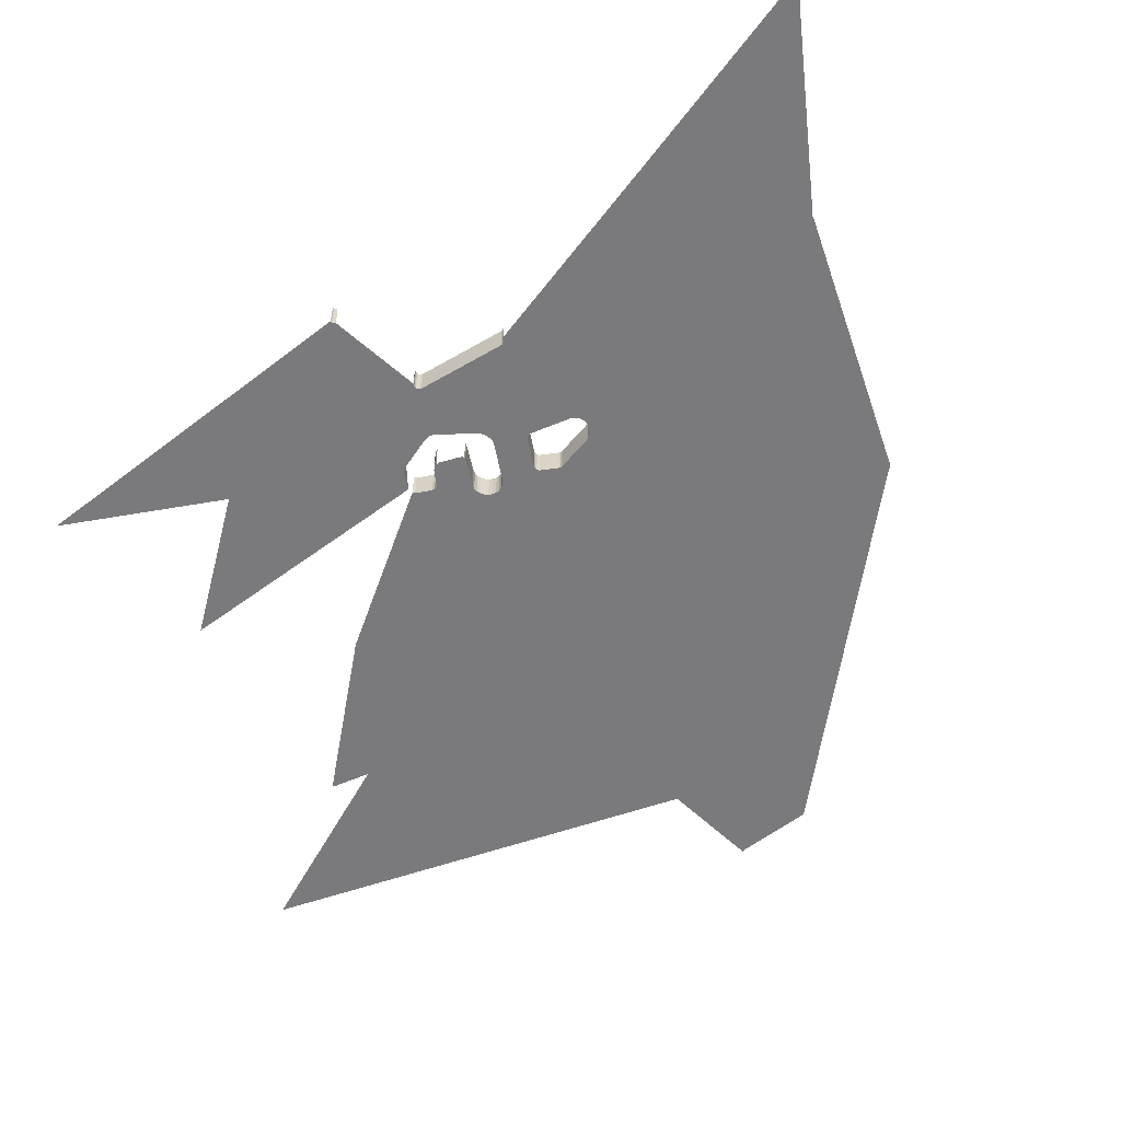
<metadata>
{"format":"obj","ext":"obj","renderer":"f3d","projection":"perspective","resolution":1024,"background":"white","views":[{"elev":-58.2,"azim":121.1,"up":"+Z"}]}
</metadata>
<code>
o LM_F_FL6c_Playfield
v -13.43 251.5 8.627e-07
v -119.2 224.3 8.627e-07
v -95.88 109.7 1.294e-06
v -95.88 109.7 1.294e-06
v -13.43 251 8.627e-07
v -13.43 251.5 8.627e-07
v -142.6 339 4.314e-07
v -119.2 224.3 8.627e-07
v -13.43 251.5 8.627e-07
v -9.787 220.3 8.627e-07
v -8.819 219 8.627e-07
v 75.94 345.1 4.314e-07
v -10.27 221.8 8.627e-07
v -9.787 220.3 8.627e-07
v 74.49 347.1 4.314e-07
v -10.49 223.3 8.627e-07
v -10.27 221.8 8.627e-07
v 73.76 349.2 4.314e-07
v -13.64 250 8.627e-07
v -10.49 223.3 8.627e-07
v 73.44 351.5 4.314e-07
v 89.98 323.1 4.314e-07
v -8.819 219 8.627e-07
v 97 312 4.314e-07
v -13.43 251 8.627e-07
v -13.64 250 8.627e-07
v 68.7 391.6 4.314e-07
v 69.03 393 4.314e-07
v 323.3 314.9 -1.725e-06
v 257.4 303.3 -0
v 305.8 176.7 -0
v 75.94 345.1 4.314e-07
v -8.819 219 8.627e-07
v 89.98 323.1 4.314e-07
v 323.3 314.9 -1.725e-06
v 305.8 176.7 -0
v 323.9 314.8 -1.725e-06
v 75.46 345.8 4.314e-07
v -9.787 220.3 8.627e-07
v 75.94 345.1 4.314e-07
v 75.46 345.8 4.314e-07
v 74.49 347.1 4.314e-07
v -9.787 220.3 8.627e-07
v 74.25 347.8 4.314e-07
v -10.27 221.8 8.627e-07
v 74.49 347.1 4.314e-07
v 73.76 349.2 4.314e-07
v -10.27 221.8 8.627e-07
v 74.25 347.8 4.314e-07
v 73.65 350 4.314e-07
v -10.49 223.3 8.627e-07
v 73.76 349.2 4.314e-07
v 73.44 351.5 4.314e-07
v -10.49 223.3 8.627e-07
v 73.65 350 4.314e-07
v 71.86 364.9 4.314e-07
v -13.64 250 8.627e-07
v 73.44 351.5 4.314e-07
v -60.11 480.8 -0
v -142.6 339 4.314e-07
v 68.7 391.6 4.314e-07
v -13.64 250 8.627e-07
v 71.86 364.9 4.314e-07
v 257.4 303.3 -0
v 209 429.9 -0
v 170.9 215.2 -0
v 68.81 392.1 4.314e-07
v -13.43 251 8.627e-07
v 68.7 391.6 4.314e-07
v 69.03 393 4.314e-07
v -13.43 251 8.627e-07
v 68.81 392.1 4.314e-07
v 69.03 393 4.314e-07
v 69.03 393.3 4.314e-07
v -13.43 251.5 8.627e-07
v -13.43 251.5 8.627e-07
v 69.03 393.3 4.314e-07
v -60.11 480.8 -0
v 89.98 323.1 4.314e-07
v 97 312 4.314e-07
v 188.8 427.1 -0
v 75.94 345.1 4.314e-07
v 89.98 323.1 4.314e-07
v 188.8 427.1 -0
v 194.2 424.5 -0
v 257.4 303.3 -0
v 323.3 314.9 -1.725e-06
v 209 429.9 -0
v -60.11 480.8 -0
v -165.9 453.6 -0
v -142.6 339 4.314e-07
v 323.3 314.9 -1.725e-06
v 323.9 314.8 -1.725e-06
v 342 452.9 -3.451e-06
v 160.7 471.2 -0
v 75.46 345.8 4.314e-07
v 160.7 471.2 -0
v 74.49 347.1 4.314e-07
v 158.8 473.8 -0
v 74.25 347.8 4.314e-07
v 158.8 473.8 -0
v 73.76 349.2 4.314e-07
v 73.76 349.2 4.314e-07
v 157.8 476.7 -0
v 73.65 350 4.314e-07
v 73.65 350 4.314e-07
v 157.8 476.7 -0
v 73.44 351.5 4.314e-07
v 190.1 425.4 -0
v 188.8 427.1 -0
v 97 312 4.314e-07
v 71.86 364.9 4.314e-07
v 73.44 351.5 4.314e-07
v 157.4 479.7 -0
v -165.9 453.6 -0
v -60.11 480.8 -0
v -241.9 473.1 -0
v 68.7 391.6 4.314e-07
v 71.86 364.9 4.314e-07
v 157.4 479.7 -0
v 190.1 425.4 23.53
v 188.8 427.1 23.53
v 188.8 427.1 -0
v -240.9 475.8 -0
v -45.22 504.1 -0
v 160.7 471.2 -0
v 75.94 345.1 4.314e-07
v 188.8 427.1 -0
v 323.3 314.9 -1.725e-06
v 340.8 453.1 -3.451e-06
v 209 429.9 -0
v -240.5 479.1 -0
v -240.9 475.8 -0
v -44.73 505.4 -0
v 211 432.1 23.53
v 209 429.9 23.53
v 209 429.9 -0
v 188.8 427.1 23.53
v 184.3 439.6 23.53
v 184.3 439.6 -0
v 190.1 425.4 -0
v 209 429.9 -0
v 209 429.9 23.53
v 194.2 424.5 -0
v 342 452.9 -3.451e-06
v 340.8 453.1 -3.451e-06
v 323.3 314.9 -1.725e-06
v 184.3 439.6 23.53
v 184.3 441.7 23.53
v 184.3 441.7 -0
v 188.8 427.1 -0
v 188.8 427.1 23.53
v 184.3 439.6 -0
v 160.7 471.2 -0
v 158.8 473.8 -0
v 74.49 347.1 4.314e-07
v 184.3 441.7 23.53
v 185.2 443.9 23.53
v 185.2 443.9 -0
v 211 432.1 -0
v 223.4 457.9 23.53
v 211 432.1 23.53
v 211 432.1 -0
v 158.8 473.8 -0
v 157.8 476.7 -0
v 73.76 349.2 4.314e-07
v 185.2 443.9 23.53
v 187.4 445.3 23.53
v 187.4 445.3 -0
v 68.7 391.6 4.314e-07
v 151.1 533.2 -0
v 68.81 392.1 4.314e-07
v 68.81 392.1 4.314e-07
v 151.1 533.2 -0
v 69.03 393 4.314e-07
v 69.03 393 4.314e-07
v 151.5 535.1 -0
v 69.03 393.3 4.314e-07
v 157.8 476.7 -0
v 157.4 479.7 -0
v 73.44 351.5 4.314e-07
v -240.5 479.1 -0
v -44.52 507.1 -0
v -233.8 532.7 -0
v 187.4 445.3 23.53
v 198.2 450.1 23.53
v 198.2 450.1 -0
v 184.3 439.6 -0
v 184.3 439.6 23.53
v 184.3 441.7 -0
v 69.03 393.3 4.314e-07
v 45.68 507.9 -0
v -60.11 480.8 -0
v 184.3 441.7 -0
v 198.2 450.1 23.53
v 200.2 452 23.53
v 200.2 452 -0
v 185.2 443.9 -0
v 185.2 443.9 23.53
v 187.4 445.3 -0
v 200.2 452 23.53
v 201.5 454.1 23.53
v 201.5 454.1 -0
v -44.73 505.4 -0
v 187.4 445.3 -0
v 198.2 450.1 -0
v 198.2 450.1 23.53
v 200.2 452 -0
v 223.4 457.9 -0
v 223.4 457.9 23.53
v 211 432.1 -0
v 224.3 460.8 23.53
v 223.4 457.9 23.53
v 223.4 457.9 -0
v 200.2 452 -0
v 188.8 427.1 -0
v 184.3 439.6 -0
v 160.7 471.2 -0
v 169.1 467.6 23.53
v 166 468.1 23.53
v 166 468.1 -0
v 172.2 468 23.53
v 169.1 467.6 23.53
v 169.1 467.6 -0
v 340.8 453.1 -3.451e-06
v 211 432.1 -0
v 209 429.9 -0
v 166 468.1 23.53
v 163.6 469.3 23.53
v 163.6 469.3 -0
v 224.6 464.1 23.53
v 224.3 460.8 23.53
v 224.3 460.8 -0
v 163.6 469.3 23.53
v 160.7 471.2 23.53
v 160.7 471.2 -0
v 342 452.9 23.53
v 340.8 453.1 23.53
v 340.8 453.1 -3.451e-06
v 340.8 453.1 23.53
v 339.7 453.7 23.53
v 339.7 453.7 -3.451e-06
v 184.3 441.7 -0
v 166 468.1 -0
v 339.7 453.7 23.53
v 338.9 454.5 23.53
v 338.9 454.5 -3.451e-06
v 160.7 471.2 23.53
v 158.8 473.8 23.53
v 158.8 473.8 -0
v 193.7 475.2 23.53
v 172.2 468 23.53
v 172.2 468 -0
v 184.3 441.7 -0
v 185.2 443.9 -0
v 169.1 467.6 -0
v 223.5 467.9 23.53
v 224.6 464.1 23.53
v 224.6 464.1 -0
v 187.4 445.3 -0
v 172.2 468 -0
v 201.8 456.9 -0
v 198.2 450.1 -0
v 158.8 473.8 23.53
v 157.8 476.7 23.53
v 157.8 476.7 -0
v 224.3 460.8 -0
v 224.3 460.8 23.53
v 223.4 457.9 -0
v 200.2 452 -0
v 157.8 476.7 23.53
v 157.4 479.7 23.53
v 157.4 479.7 -0
v 169.1 467.6 -0
v 166 468.1 -0
v 166 468.1 23.53
v 163.6 469.3 -0
v 172.2 468 -0
v 201.5 454.1 -0
v 195.6 475.4 23.53
v 193.7 475.2 23.53
v 193.7 475.2 -0
v 163.6 469.3 -0
v 163.6 469.3 23.53
v 160.7 471.2 -0
v 184.3 439.6 -0
v 166 468.1 -0
v 163.6 469.3 -0
v 169.1 467.6 -0
v -41.23 534.8 -0
v -233.9 534.5 -0
v -233.8 532.7 -0
v 160.7 471.2 -0
v 224.6 464.1 -0
v 157.4 479.7 23.53
v 157.7 482.5 23.53
v 157.7 482.5 -0
v 340.8 453.1 -3.451e-06
v 339.7 453.7 -3.451e-06
v 211 432.1 -0
v 342 452.9 -3.451e-06
v 342 452.9 23.53
v 340.8 453.1 -3.451e-06
v 340.8 453.1 -3.451e-06
v 340.8 453.1 23.53
v 339.7 453.7 -3.451e-06
v 339.7 453.7 -3.451e-06
v 338.9 454.5 -3.451e-06
v 211 432.1 -0
v 160.7 471.2 -0
v 339.7 453.7 -3.451e-06
v 151.1 533.2 -0
v 68.7 391.6 4.314e-07
v 157.4 479.7 -0
v 338.9 454.5 -3.451e-06
v 338.9 454.5 23.53
v 338.3 455.6 -3.451e-06
v 193.7 475.2 -0
v 45.68 507.9 -0
v 157.7 482.5 23.53
v 158.9 485.4 23.53
v 158.9 485.4 -0
v 265.3 476 -3.451e-06
v 223.4 457.9 -0
v 211 432.1 -0
v 158.8 473.8 -0
v 158.8 473.8 23.53
v 157.8 476.7 -0
v 223.5 467.9 -0
v 223.5 467.9 23.53
v 224.6 464.1 -0
v 207 496.4 23.53
v 223.5 467.9 23.53
v 223.5 467.9 -0
v 193.7 475.2 -0
v 193.7 475.2 23.53
v 172.2 468 -0
v 158.9 485.4 23.53
v 160.9 487.8 23.53
v 160.9 487.8 -0
v 151.5 535.1 -0
v 45.68 507.9 -0
v 338.9 454.5 -3.451e-06
v 266.9 476.2 -3.451e-06
v 211 432.1 -0
v 157.8 476.7 -0
v 157.8 476.7 23.53
v 157.4 479.7 -0
v 265.8 476 23.53
v 265.3 476 23.53
v 265.3 476 -3.451e-06
v 265.3 476 23.53
v 264.1 476.2 23.53
v 264.1 476.2 -3.451e-06
v 266.9 476.2 23.53
v 265.8 476 23.53
v 265.8 476 -3.451e-06
v 264.1 476.2 23.53
v 263 476.7 23.53
v 263 476.7 -3.451e-06
v 268 476.7 23.53
v 266.9 476.2 23.53
v 266.9 476.2 -3.451e-06
v 160.9 487.8 23.53
v 163.2 489.4 23.53
v 163.2 489.4 -0
v -41.17 533.9 -0
v 263 476.7 23.53
v 262.1 477.6 23.53
v 262.1 477.6 -3.451e-06
v 195.6 475.4 -0
v 157.4 479.7 -0
v 262.1 477.6 23.53
v 261.6 478.7 23.53
v 261.6 478.7 -3.451e-06
v 261.6 478.7 23.53
v 261.4 479.9 23.53
v 261.4 479.9 -3.451e-06
v 265.8 476 -3.451e-06
v 265.3 476 -3.451e-06
v 211 432.1 -0
v 266.9 476.2 -3.451e-06
v 265.8 476 -3.451e-06
v 211 432.1 -0
v 193.7 475.2 -0
v 201.8 456.9 -0
v 197.8 472.6 -0
v 157.7 482.5 -0
v 157.7 482.5 23.53
v 158.9 485.4 -0
v 263 476.7 -3.451e-06
v 224.3 460.8 -0
v 223.4 457.9 -0
v 158.9 485.4 -0
v 263 476.7 -3.451e-06
v 224.6 464.1 -0
v 224.3 460.8 -0
v 160.9 487.8 -0
v 160.9 487.8 23.53
v 163.2 489.4 -0
v 265.3 476 -3.451e-06
v 265.3 476 23.53
v 264.1 476.2 -3.451e-06
v 265.8 476 -3.451e-06
v 338.9 454.5 -3.451e-06
v 338.3 455.6 -3.451e-06
v 266.9 476.2 -3.451e-06
v 264.1 476.2 -3.451e-06
v 264.1 476.2 23.53
v 263 476.7 -3.451e-06
v -41.23 534.8 -0
v 197.8 472.6 -0
v 197.1 474.4 -0
v 266.9 476.2 -3.451e-06
v 266.9 476.2 23.53
v 265.8 476 -3.451e-06
v 263 476.7 -3.451e-06
v 268 476.7 -3.451e-06
v 268 476.7 23.53
v 266.9 476.2 -3.451e-06
v 195.6 475.4 -0
v 261.6 478.7 -3.451e-06
v 223.5 467.9 -0
v 224.6 464.1 -0
v 163.2 489.4 23.53
v 192.4 500.3 23.53
v 192.4 500.3 -0
v 262.1 477.6 -3.451e-06
v 262.1 477.6 23.53
v 261.6 478.7 -3.451e-06
v 265.3 476 -3.451e-06
v 264.1 476.2 -3.451e-06
v 223.4 457.9 -0
v 264.1 476.2 -3.451e-06
v 263 476.7 -3.451e-06
v 223.4 457.9 -0
v 261.6 478.7 -3.451e-06
v 261.6 478.7 23.53
v 261.4 479.9 -3.451e-06
v 151.1 533.2 -0
v 151.5 535.1 -0
v 69.03 393 4.314e-07
v 205.2 498.2 23.53
v 207 496.4 23.53
v 207 496.4 -0
v 263 476.7 -3.451e-06
v 262.1 477.6 -3.451e-06
v 224.6 464.1 -0
v 207 496.4 -0
v 268 476.7 -3.451e-06
v 262.1 477.6 -3.451e-06
v 261.6 478.7 -3.451e-06
v 224.6 464.1 -0
v -233.9 534.5 -0
v -36.22 548.9 -0
v 202.1 500 23.53
v 205.2 498.2 23.53
v 205.2 498.2 -0
v 163.2 489.4 -0
v 192.4 500.3 23.53
v 195.7 501.1 23.53
v 195.7 501.1 -0
v 198.7 501.1 23.53
v 202.1 500 23.53
v 202.1 500 -0
v 195.7 501.1 23.53
v 198.7 501.1 23.53
v 198.7 501.1 -0
v 261.6 478.7 -3.451e-06
v 261.4 479.9 -3.451e-06
v 223.5 467.9 -0
v 151.5 535.1 -0
v 261.4 479.9 -3.451e-06
v 207 496.4 -0
v 223.5 467.9 -0
v 205.2 498.2 -0
v 205.2 498.2 23.53
v 207 496.4 -0
v 157.7 482.5 -0
v 158.9 485.4 -0
v 157.2 517.9 -0
v 192.4 500.3 -0
v 192.4 500.3 23.53
v 195.7 501.1 -0
v 202.1 500 -0
v 195.7 501.1 -0
v 198.7 501.1 -0
v 161.8 516.2 23.53
v 160.5 516.3 23.53
v 160.5 516.3 -0
v 160.5 516.3 23.53
v 158.8 516.9 23.53
v 158.8 516.9 -0
v 158.9 485.4 -0
v 160.9 487.8 -0
v 157.2 517.9 -0
v 157.4 479.7 -0
v 157.7 482.5 -0
v 151.6 531.1 -0
v 158.8 516.9 23.53
v 157.2 517.9 23.53
v 157.2 517.9 -0
v 160.9 487.8 -0
v 163.2 489.4 -0
v 158.8 516.9 -0
v 185.7 524.8 23.53
v 161.8 516.2 23.53
v 161.8 516.2 -0
v 192.4 500.3 -0
v 161.8 516.2 -0
v 261.4 479.9 -3.451e-06
v 261.4 479.9 23.53
v 261.4 548.7 -3.451e-06
v 157.2 517.9 23.53
v 151.6 531.1 23.53
v 151.6 531.1 -0
v 161.8 516.2 -0
v 161.8 516.2 23.53
v 160.5 516.3 -0
v 160.5 516.3 -0
v 158.8 516.9 -0
v 158.8 516.9 -0
v 163.2 489.4 -0
v 161.8 516.2 -0
v 160.5 516.3 -0
v 187.1 526.3 23.53
v 185.7 524.8 23.53
v 185.7 524.8 -0
v 187.6 528.6 23.53
v 187.1 526.3 23.53
v 187.1 526.3 -0
v 151.6 531.1 23.53
v 151.1 533.2 23.53
v 151.1 533.2 -0
v 157.2 517.9 -0
v 157.2 517.9 23.53
v 151.6 531.1 -0
v -106.2 639.1 -0
v 151.1 533.2 23.53
v 151.5 535.1 23.53
v 151.5 535.1 -0
v 185.7 524.8 -0
v 195.7 501.1 -0
v 151.1 533.2 -0
v 187.1 526.3 -0
v 198.7 501.1 -0
v 202.1 500 -0
v 195.7 501.1 -0
v 187.6 528.6 -0
v 205.2 498.2 -0
v 185.7 524.8 -0
v 185.7 524.8 23.53
v 161.8 516.2 -0
v 185.7 524.8 -0
v 192.4 500.3 -0
v 261.4 479.9 23.53
v 261.4 548.7 23.53
v 261.4 548.7 -3.451e-06
v 261.4 479.9 -3.451e-06
v 261.4 548.7 -3.451e-06
v 207 496.4 -0
v 187.1 526.3 -0
v 151.6 531.1 -0
v 187.6 528.6 -0
v 151.1 533.2 -0
v 151.1 533.2 23.53
v 151.5 535.1 -0
v 261.4 548.7 -3.451e-06
v 205.2 498.2 -0
v 207 496.4 -0
v 183 561.6 23.53
v 187.6 528.6 23.53
v 187.6 528.6 -0
v 261.4 548.7 -3.451e-06
v 187.6 528.6 -0
v 205.2 498.2 -0
v 151.5 535.1 23.53
v 161.5 563.2 23.53
v 161.5 563.2 -0
v 151.5 535.1 -0
v 151.5 535.1 23.53
v 161.5 563.2 -0
v 161.5 563.2 -0
v 261.4 548.7 23.53
v 261.6 549.9 23.53
v 261.6 549.9 -3.451e-06
v 261.6 549.9 23.53
v 262.1 551 23.53
v 262.1 551 -3.451e-06
v 262.1 551 23.53
v 263 551.9 23.53
v 263 551.9 -3.451e-06
v 183 561.6 -0
v 263 551.9 23.53
v 264.1 552.4 23.53
v 264.1 552.4 -3.451e-06
v 264.1 552.4 23.53
v 265.3 552.6 23.53
v 265.3 552.6 -3.451e-06
v 161.5 563.2 23.53
v 163.4 566.1 23.53
v 163.4 566.1 -0
v 181.5 564.6 23.53
v 183 561.6 23.53
v 183 561.6 -0
v 163.4 566.1 23.53
v 165.7 568 23.53
v 165.7 568 -0
v 179.2 567.1 23.53
v 181.5 564.6 23.53
v 181.5 564.6 -0
v 165.7 568 23.53
v 168.7 569.1 23.53
v 168.7 569.1 -0
v 176.2 568.8 23.53
v 179.2 567.1 23.53
v 179.2 567.1 -0
v 168.7 569.1 23.53
v 172.6 569.6 23.53
v 172.6 569.6 -0
v 172.6 569.6 23.53
v 176.2 568.8 23.53
v 176.2 568.8 -0
v 261.4 548.7 -3.451e-06
v 261.4 548.7 23.53
v 261.6 549.9 -3.451e-06
v 261.6 549.9 -3.451e-06
v 261.6 549.9 23.53
v 262.1 551 -3.451e-06
v 261.4 548.7 -3.451e-06
v 183 561.6 -0
v 187.6 528.6 -0
v 262.1 551 -3.451e-06
v 161.5 563.2 -0
v 263 551.9 -3.451e-06
v 263 551.9 23.53
v 264.1 552.4 -3.451e-06
v 264.1 552.4 -3.451e-06
v 264.1 552.4 23.53
v 265.3 552.6 -3.451e-06
v 265.3 552.6 -3.451e-06
v 265.3 552.6 23.53
v 265.8 552.6 -3.451e-06
v 181.5 564.6 -0
v 163.4 566.1 -0
v 163.4 566.1 23.53
v 165.7 568 -0
v 179.2 567.1 -0
v 165.7 568 -0
v 165.7 568 23.53
v 168.7 569.1 -0
v 176.2 568.8 -0
v 176.2 568.8 23.53
v 179.2 567.1 -0
v 168.7 569.1 -0
v 168.7 569.1 23.53
v 172.6 569.6 -0
v 172.6 569.6 -0
v 172.6 569.6 23.53
v 176.2 568.8 -0
v 261.4 548.7 -3.451e-06
v 261.6 549.9 -3.451e-06
v 183 561.6 -0
v 261.6 549.9 -3.451e-06
v 262.1 551 -3.451e-06
v 183 561.6 -0
v 262.1 551 -3.451e-06
v 263 551.9 -3.451e-06
v 181.5 564.6 -0
v 262.1 551 -3.451e-06
v 181.5 564.6 -0
v 183 561.6 -0
v 263 551.9 -3.451e-06
v 264.1 552.4 -3.451e-06
v 179.2 567.1 -0
v 263 551.9 -3.451e-06
v 179.2 567.1 -0
v 181.5 564.6 -0
v 264.1 552.4 -3.451e-06
v 265.3 552.6 -3.451e-06
v 176.2 568.8 -0
v 264.1 552.4 -3.451e-06
v 176.2 568.8 -0
v 179.2 567.1 -0
v 91.47 653.5 -0
v 163.4 566.1 -0
v 92.92 655.6 -0
v 165.7 568 -0
v 168.7 569.1 -0
v 96.88 657.9 -0
v 21.46 743.7 -0
v 200.4 680.4 -0
v 172.6 569.6 -0
v 92.44 654.9 -0
v 91.47 653.5 -0
v 163.4 566.1 -0
v 92.44 654.9 -0
v 327.8 705.5 -1.725e-06
v 265.3 552.6 -3.451e-06
v 265.8 552.6 -3.451e-06
v 94.05 656.6 -0
v 94.62 657 -0
v 95.37 657.3 -0
v 283.3 713.6 -0
v 176.2 568.8 -0
v 265.3 552.6 -3.451e-06
v 281.4 714 -0
v 176.2 568.8 -0
v 96.88 657.9 -0
v 168.7 569.1 -0
v 200.4 680.4 -0
v 202.3 680.6 -0
v 203.3 680.7 -0
v 280.9 716.6 -0
v 21.46 743.7 -0
v 22.42 745.2 -0
v 94.62 657 -0
v 95.37 657.3 -0
v 25.06 746.7 -0
v 25.06 746.7 -0
v 327.8 705.5 -1.725e-06
v 283.3 713.6 -0
v 265.3 552.6 -3.451e-06
v 283.3 713.6 -0
v 23.55 746.1 -0
v 128.5 769.2 -0
v 128.5 769.2 -0
v 232 791.7 -0
v 232 791.7 -0
v 202.3 680.6 -0
v 203.3 680.7 -0
v 234 791.9 -0
v 234 791.9 -0
v 390.3 858.4 -0
v 327.8 705.5 -1.725e-06
v 390.3 858.4 -0
v 389.2 863.6 -0
f 3 2 1
f 6 5 4
f 9 8 7
f 12 11 10
f 15 14 13
f 18 17 16
f 21 20 19
f 24 23 22
f 27 26 25
f 5 6 28
f 31 30 29
f 34 33 32
f 37 36 35
f 40 39 38
f 43 42 41
f 46 45 44
f 49 48 47
f 52 51 50
f 55 54 53
f 58 57 56
f 1 60 59
f 63 62 61
f 66 65 64
f 69 68 67
f 72 71 70
f 75 74 73
f 78 77 76
f 81 80 79
f 84 83 82
f 85 65 66
f 88 87 86
f 91 90 89
f 94 93 92
f 38 95 40
f 98 97 96
f 44 99 46
f 102 101 100
f 105 104 103
f 108 107 106
f 111 110 109
f 114 113 112
f 117 116 115
f 120 119 118
f 123 122 121
f 125 117 124
f 128 127 126
f 131 130 129
f 134 133 132
f 137 136 135
f 140 139 138
f 123 121 141
f 144 143 142
f 147 146 145
f 150 149 148
f 153 152 151
f 156 155 154
f 159 158 157
f 137 135 160
f 163 162 161
f 166 165 164
f 169 168 167
f 172 171 170
f 175 174 173
f 117 125 116
f 178 177 176
f 181 180 179
f 184 183 182
f 187 186 185
f 190 189 188
f 193 192 191
f 159 157 194
f 197 196 195
f 200 199 198
f 203 202 201
f 124 204 125
f 187 185 205
f 182 183 204
f 208 207 206
f 211 210 209
f 214 213 212
f 203 201 215
f 218 217 216
f 221 220 219
f 224 223 222
f 227 226 225
f 230 229 228
f 233 232 231
f 236 235 234
f 239 238 237
f 242 241 240
f 244 243 217
f 247 246 245
f 250 249 248
f 253 252 251
f 256 255 254
f 259 258 257
f 261 260 255
f 263 260 262
f 266 265 264
f 269 268 267
f 263 262 270
f 273 272 271
f 221 219 274
f 277 276 275
f 224 222 278
f 262 279 270
f 282 281 280
f 285 284 283
f 288 287 286
f 244 289 243
f 292 291 290
f 293 288 286
f 233 231 294
f 297 296 295
f 300 299 298
f 303 302 301
f 306 305 304
f 309 308 307
f 256 261 255
f 250 248 310
f 247 245 311
f 314 313 312
f 317 316 315
f 318 262 260
f 125 319 116
f 322 321 320
f 325 324 323
f 328 327 326
f 331 330 329
f 334 333 332
f 261 318 260
f 337 336 335
f 340 339 338
f 77 342 341
f 345 344 343
f 348 347 346
f 351 350 349
f 354 353 352
f 357 356 355
f 360 359 358
f 363 362 361
f 366 365 364
f 184 367 183
f 370 369 368
f 282 280 371
f 297 295 372
f 375 374 373
f 378 377 376
f 381 380 379
f 384 383 382
f 387 386 385
f 390 389 388
f 393 392 391
f 340 338 394
f 397 396 395
f 400 399 398
f 403 402 401
f 351 349 404
f 407 406 405
f 410 409 408
f 367 184 411
f 413 412 318
f 416 415 414
f 370 368 417
f 420 419 418
f 318 421 413
f 424 423 422
f 427 426 425
f 430 429 428
f 433 432 431
f 436 435 434
f 439 438 437
f 442 441 440
f 445 444 443
f 448 447 446
f 334 332 449
f 407 450 406
f 453 452 451
f 455 411 454
f 458 457 456
f 427 425 459
f 462 461 460
f 465 464 463
f 468 467 466
f 471 470 469
f 204 472 125
f 475 474 473
f 183 472 204
f 478 477 476
f 481 480 479
f 484 483 482
f 458 456 485
f 468 466 486
f 465 463 487
f 490 489 488
f 493 492 491
f 496 495 494
f 125 472 319
f 499 498 497
f 502 501 500
f 505 504 503
f 508 507 506
f 183 367 472
f 510 509 504
f 513 512 511
f 516 515 514
f 519 518 517
f 493 491 520
f 502 500 521
f 496 522 495
f 525 524 523
f 522 525 523
f 528 527 526
f 499 496 498
f 411 472 367
f 531 530 529
f 534 533 532
f 537 536 535
f 454 538 455
f 541 540 539
f 543 509 542
f 544 499 497
f 547 546 545
f 546 548 545
f 550 547 549
f 553 552 551
f 472 411 455
f 555 524 554
f 558 557 556
f 561 560 559
f 528 526 562
f 534 532 563
f 548 554 545
f 531 529 564
f 567 566 565
f 547 545 549
f 570 569 568
f 573 572 571
f 576 575 574
f 579 578 577
f 582 581 580
f 472 455 583
f 586 585 584
f 589 588 587
f 592 591 590
f 573 571 593
f 596 595 594
f 599 598 597
f 602 601 600
f 605 604 603
f 608 607 606
f 611 610 609
f 614 613 612
f 617 616 615
f 620 619 618
f 623 622 621
f 626 625 624
f 629 628 627
f 632 631 630
f 592 590 633
f 602 600 634
f 637 636 635
f 640 639 638
f 643 642 641
f 605 603 644
f 647 646 645
f 611 609 648
f 651 650 649
f 654 653 652
f 657 656 655
f 660 659 658
f 663 662 661
f 666 665 664
f 669 668 667
f 672 671 670
f 675 674 673
f 678 677 676
f 681 680 679
f 684 683 682
f 455 685 583
f 686 583 685
f 688 686 687
f 690 689 688
f 538 691 455
f 693 689 692
f 696 695 694
f 687 686 697
f 700 699 698
f 688 687 701
f 702 688 701
f 703 688 702
f 690 688 703
f 706 705 704
f 455 691 685
f 708 693 707
f 711 710 709
f 693 692 712
f 713 693 712
f 714 693 713
f 694 695 715
f 697 691 687
f 701 687 716
f 702 701 716
f 719 718 717
f 720 690 703
f 723 722 721
f 724 708 707
f 707 693 714
f 691 716 687
f 716 725 702
f 725 720 702
f 726 692 690
f 727 709 719
f 712 692 728
f 731 730 729
f 714 713 732
f 728 692 726
f 729 733 731
f 735 704 734
f 707 736 724
f 736 707 714
f 737 714 732
f 736 714 737

</code>
